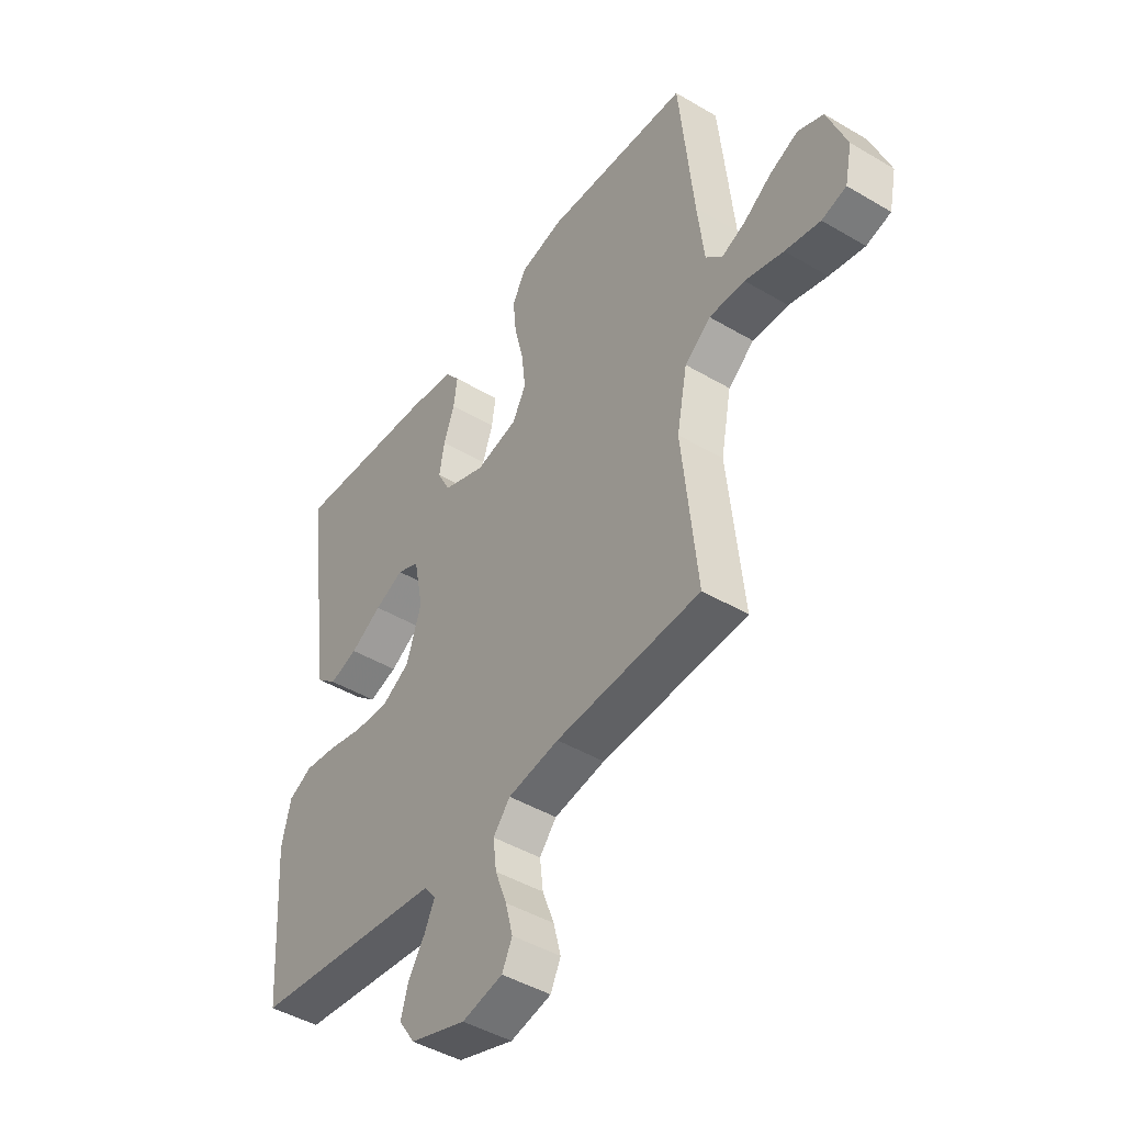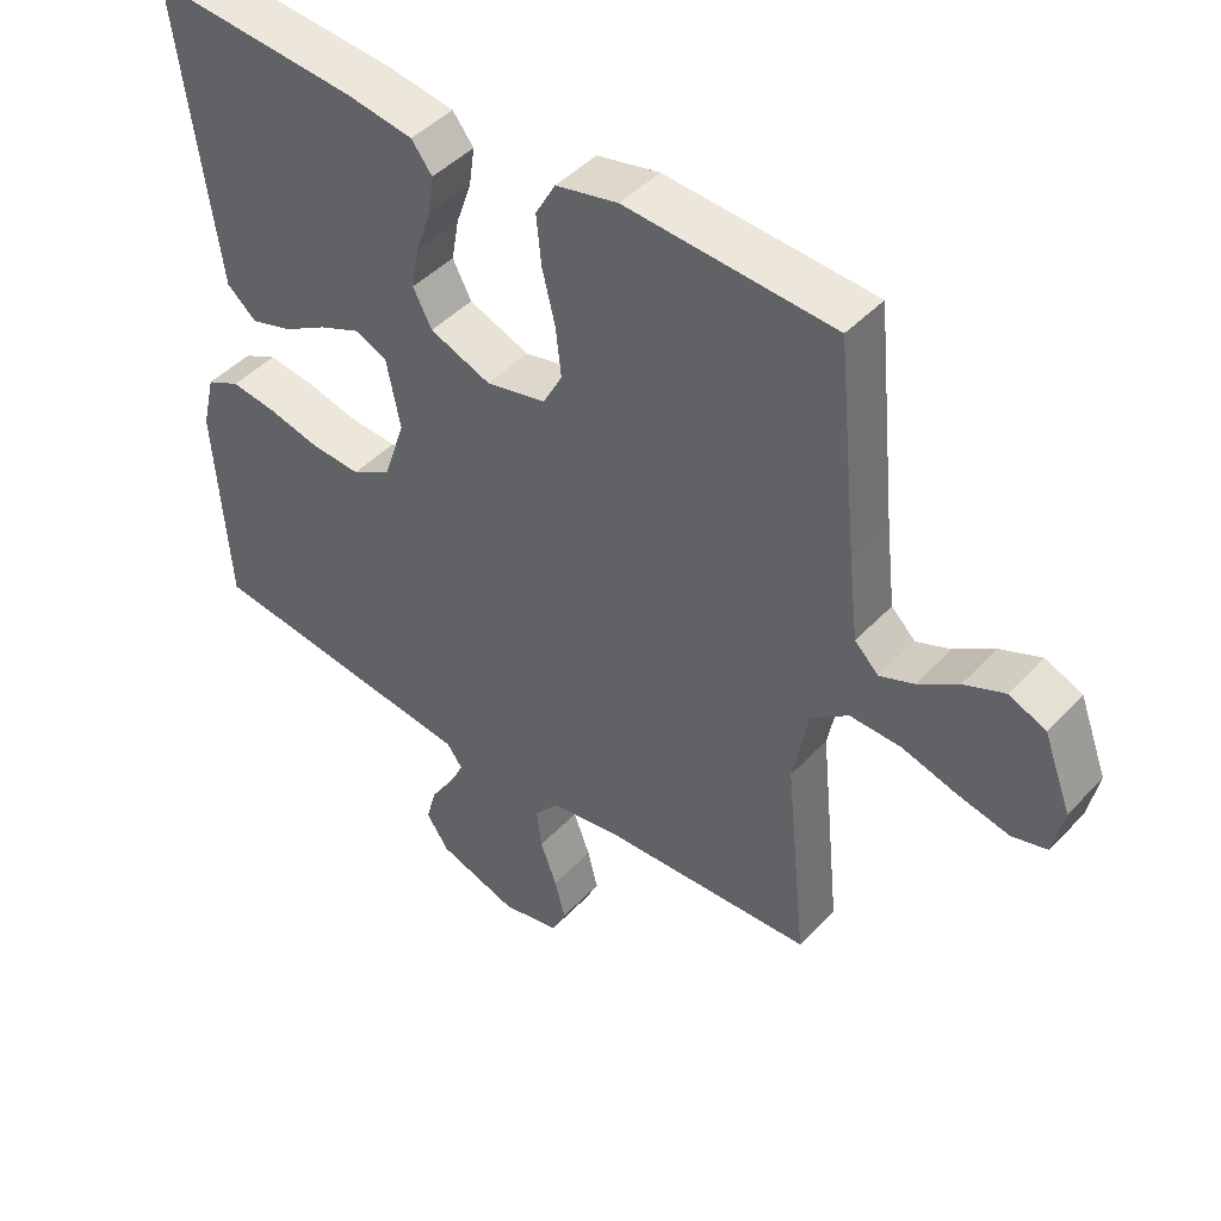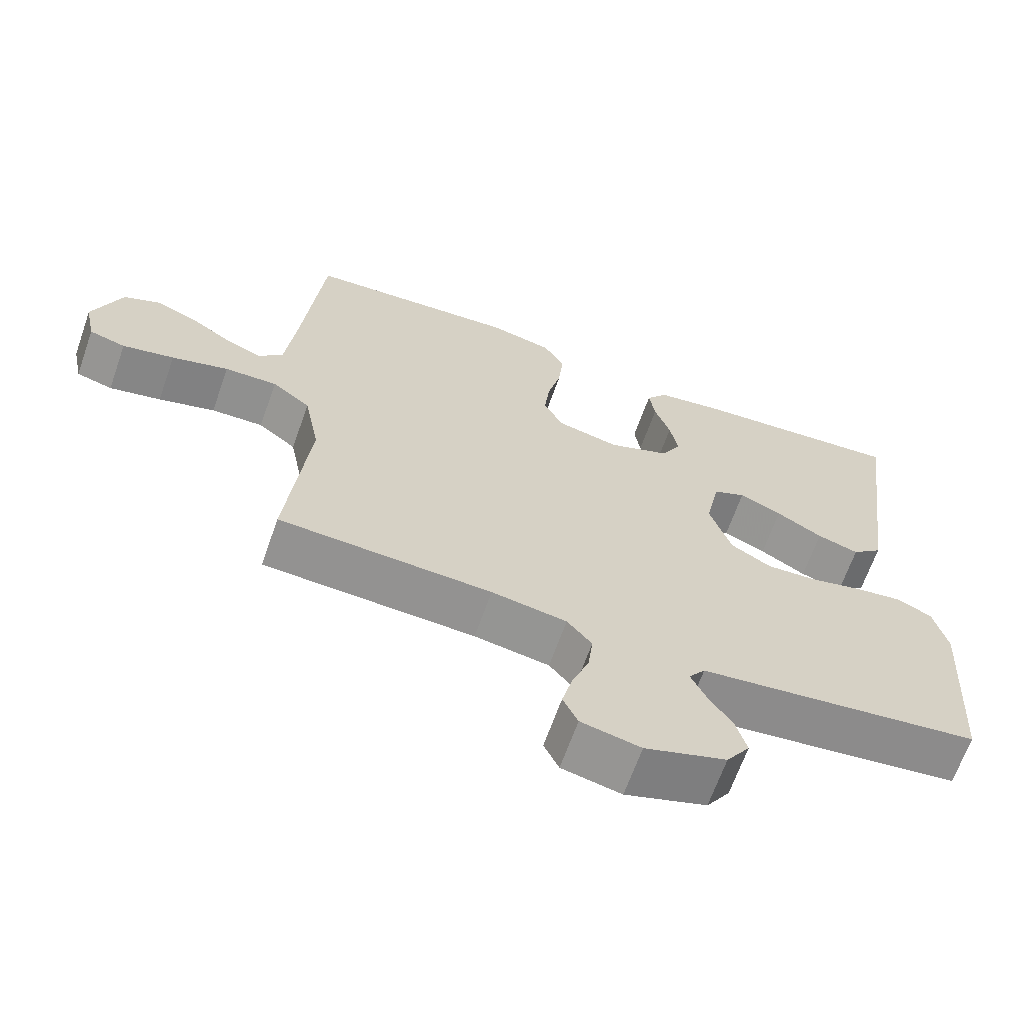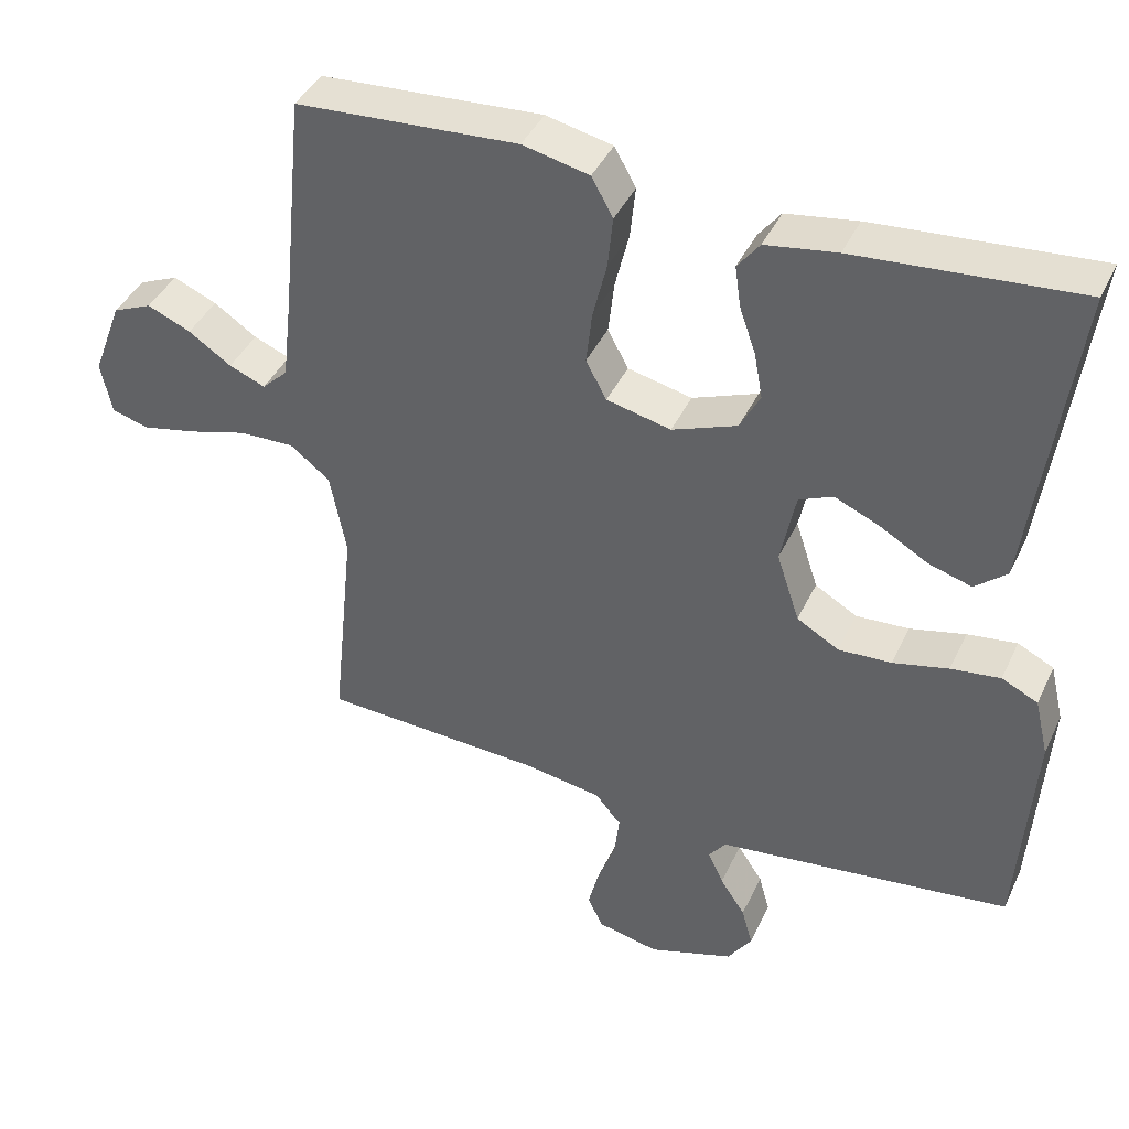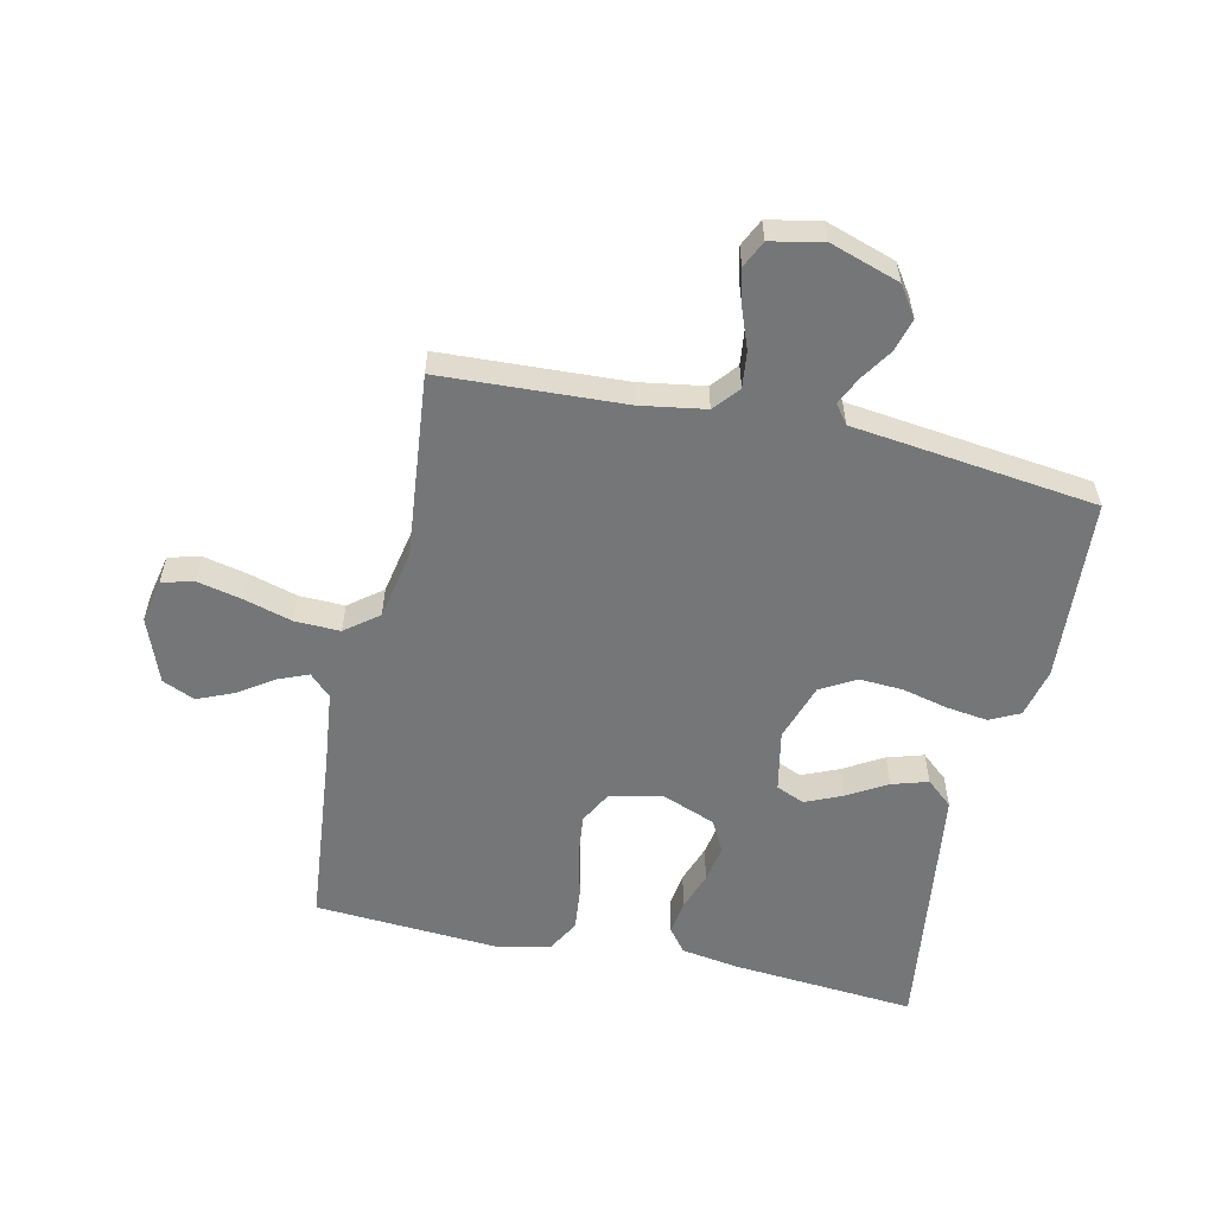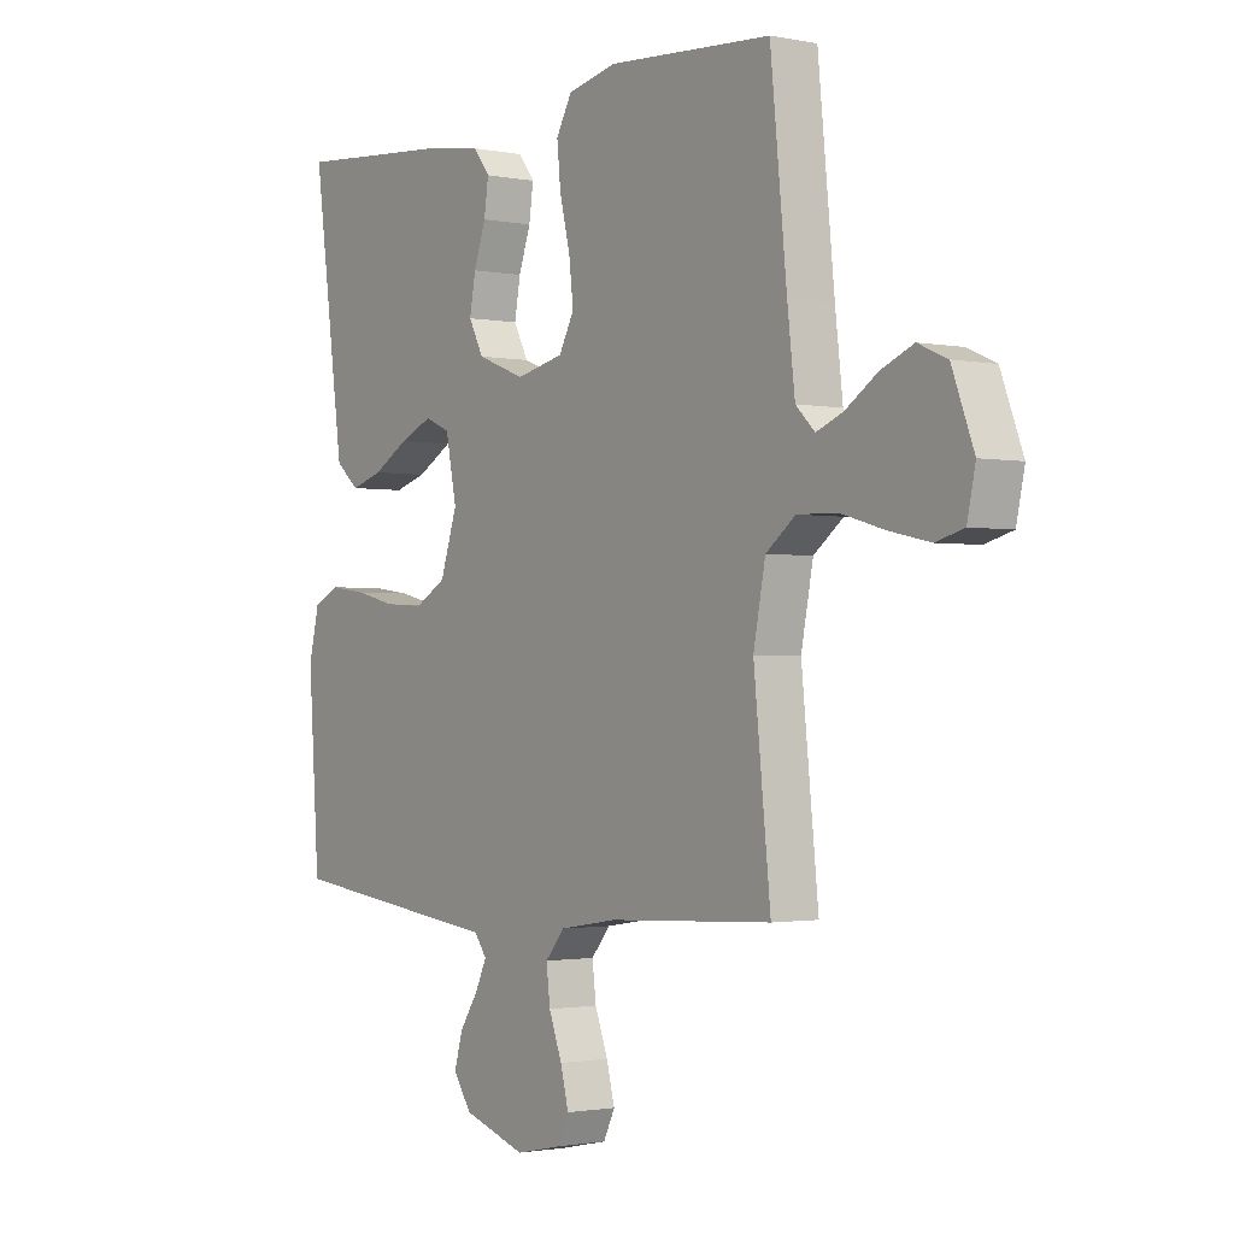
<metadata>
{"format":"obj","ext":"obj","renderer":"f3d","projection":"perspective","resolution":1024,"background":"white","views":[{"elev":-45.1,"azim":55.6,"up":"+Z"},{"elev":45.2,"azim":39.9,"up":"+Z"},{"elev":-65.9,"azim":160.6,"up":"+Z"},{"elev":41.2,"azim":-156.4,"up":"+Z"},{"elev":-56.7,"azim":167.5,"up":"+Y"},{"elev":-1.5,"azim":53.9,"up":"+Z"}]}
</metadata>
<code>
v 0.5 0.07 0.5
v 0.53 0.07 0.2
v 0.544 0.07 0.079
v 0.579 0.07 0.045
v 0.628 0.07 0.065
v 0.686 0.07 0.104
v 0.745 0.07 0.129
v 0.798 0.07 0.106
v 0.838 0.07 0
v 0.823 0.07 -0.071
v 0.772 0.07 -0.085
v 0.699 0.07 -0.069
v 0.619 0.07 -0.046
v 0.545 0.07 -0.044
v 0.491 0.07 -0.086
v 0.469 0.07 -0.2
v 0.5 0.07 -0.5
v 0.2 0.07 -0.515
v 0.094 0.07 -0.532
v 0.059 0.07 -0.574
v 0.066 0.07 -0.633
v 0.09 0.07 -0.697
v 0.105 0.07 -0.756
v 0.084 0.07 -0.8
v 0 0.07 -0.818
v -0.115 0.07 -0.78
v -0.148 0.07 -0.731
v -0.133 0.07 -0.677
v -0.099 0.07 -0.625
v -0.078 0.07 -0.58
v -0.101 0.07 -0.549
v -0.2 0.07 -0.537
v -0.5 0.07 -0.5
v -0.52 0.07 -0.2
v -0.501 0.07 -0.12
v -0.452 0.07 -0.096
v -0.385 0.07 -0.105
v -0.31 0.07 -0.123
v -0.238 0.07 -0.127
v -0.181 0.07 -0.094
v -0.15 0.07 0
v -0.17 0.07 0.1
v -0.216 0.07 0.12
v -0.276 0.07 0.094
v -0.341 0.07 0.056
v -0.4 0.07 0.038
v -0.443 0.07 0.075
v -0.46 0.07 0.2
v -0.5 0.07 0.5
v -0.2 0.07 0.476
v -0.104 0.07 0.461
v -0.074 0.07 0.422
v -0.082 0.07 0.366
v -0.104 0.07 0.303
v -0.115 0.07 0.242
v -0.088 0.07 0.19
v 0 0.07 0.156
v 0.087 0.07 0.176
v 0.115 0.07 0.228
v 0.107 0.07 0.299
v 0.088 0.07 0.377
v 0.081 0.07 0.447
v 0.11 0.07 0.499
v 0.2 0.07 0.519
v 0.5 0 0.5
v 0.53 0 0.2
v 0.544 0 0.079
v 0.579 0 0.045
v 0.628 0 0.065
v 0.686 0 0.104
v 0.745 0 0.129
v 0.798 0 0.106
v 0.838 0 0
v 0.823 0 -0.071
v 0.772 0 -0.085
v 0.699 0 -0.069
v 0.619 0 -0.046
v 0.545 0 -0.044
v 0.491 0 -0.086
v 0.469 0 -0.2
v 0.5 0 -0.5
v 0.2 0 -0.515
v 0.094 0 -0.532
v 0.059 0 -0.574
v 0.066 0 -0.633
v 0.09 0 -0.697
v 0.105 0 -0.756
v 0.084 0 -0.8
v 0 0 -0.818
v -0.115 0 -0.78
v -0.148 0 -0.731
v -0.133 0 -0.677
v -0.099 0 -0.625
v -0.078 0 -0.58
v -0.101 0 -0.549
v -0.2 0 -0.537
v -0.5 0 -0.5
v -0.52 0 -0.2
v -0.501 0 -0.12
v -0.452 0 -0.096
v -0.385 0 -0.105
v -0.31 0 -0.123
v -0.238 0 -0.127
v -0.181 0 -0.094
v -0.15 0 0
v -0.17 0 0.1
v -0.216 0 0.12
v -0.276 0 0.094
v -0.341 0 0.056
v -0.4 0 0.038
v -0.443 0 0.075
v -0.46 0 0.2
v -0.5 0 0.5
v -0.2 0 0.476
v -0.104 0 0.461
v -0.074 0 0.422
v -0.082 0 0.366
v -0.104 0 0.303
v -0.115 0 0.242
v -0.088 0 0.19
v 0 0 0.156
v 0.087 0 0.176
v 0.115 0 0.228
v 0.107 0 0.299
v 0.088 0 0.377
v 0.081 0 0.447
v 0.11 0 0.499
v 0.2 0 0.519
f 64 1 2
f 63 64 2
f 62 63 2
f 61 62 2
f 60 61 2
f 59 60 2 3
f 58 59 3 4
f 57 58 4
f 52 53 54
f 51 52 54
f 50 51 54
f 49 50 54
f 48 49 54
f 47 48 54
f 46 47 54
f 45 46 54
f 44 45 54
f 43 44 54 55
f 42 43 55 56
f 36 37 38
f 35 36 38
f 34 35 38
f 33 34 38
f 32 33 38
f 31 32 38
f 31 38 39
f 30 31 39 40
f 27 28 29
f 26 27 29
f 25 26 29
f 24 25 29
f 23 24 29
f 22 23 29
f 21 22 29
f 20 21 29 30
f 30 40 41
f 20 30 41
f 19 20 41
f 16 17 18
f 42 56 57
f 41 42 57
f 19 41 57
f 18 19 57
f 16 18 57
f 15 16 57
f 11 12 13
f 10 11 13
f 9 10 13
f 8 9 13
f 7 8 13
f 6 7 13
f 5 6 13
f 14 15 57 4
f 4 5 13 14
f 66 65 128
f 66 128 127
f 66 127 126
f 66 126 125
f 66 125 124
f 67 66 124 123
f 68 67 123 122
f 68 122 121
f 118 117 116
f 118 116 115
f 118 115 114
f 118 114 113
f 118 113 112
f 118 112 111
f 118 111 110
f 118 110 109
f 118 109 108
f 119 118 108 107
f 120 119 107 106
f 102 101 100
f 102 100 99
f 102 99 98
f 102 98 97
f 102 97 96
f 102 96 95
f 103 102 95
f 104 103 95 94
f 93 92 91
f 93 91 90
f 93 90 89
f 93 89 88
f 93 88 87
f 93 87 86
f 93 86 85
f 94 93 85 84
f 105 104 94
f 105 94 84
f 105 84 83
f 82 81 80
f 121 120 106
f 121 106 105
f 121 105 83
f 121 83 82
f 121 82 80
f 121 80 79
f 77 76 75
f 77 75 74
f 77 74 73
f 77 73 72
f 77 72 71
f 77 71 70
f 77 70 69
f 68 121 79 78
f 78 77 69 68
f 1 65 66 2
f 2 66 67 3
f 3 67 68 4
f 4 68 69 5
f 5 69 70 6
f 6 70 71 7
f 7 71 72 8
f 8 72 73 9
f 9 73 74 10
f 10 74 75 11
f 11 75 76 12
f 12 76 77 13
f 13 77 78 14
f 14 78 79 15
f 15 79 80 16
f 16 80 81 17
f 17 81 82 18
f 18 82 83 19
f 19 83 84 20
f 20 84 85 21
f 21 85 86 22
f 22 86 87 23
f 23 87 88 24
f 24 88 89 25
f 25 89 90 26
f 26 90 91 27
f 27 91 92 28
f 28 92 93 29
f 29 93 94 30
f 30 94 95 31
f 31 95 96 32
f 32 96 97 33
f 33 97 98 34
f 34 98 99 35
f 35 99 100 36
f 36 100 101 37
f 37 101 102 38
f 38 102 103 39
f 39 103 104 40
f 40 104 105 41
f 41 105 106 42
f 42 106 107 43
f 43 107 108 44
f 44 108 109 45
f 45 109 110 46
f 46 110 111 47
f 47 111 112 48
f 48 112 113 49
f 49 113 114 50
f 50 114 115 51
f 51 115 116 52
f 52 116 117 53
f 53 117 118 54
f 54 118 119 55
f 55 119 120 56
f 56 120 121 57
f 57 121 122 58
f 58 122 123 59
f 59 123 124 60
f 60 124 125 61
f 61 125 126 62
f 62 126 127 63
f 63 127 128 64
f 64 128 65 1

</code>
